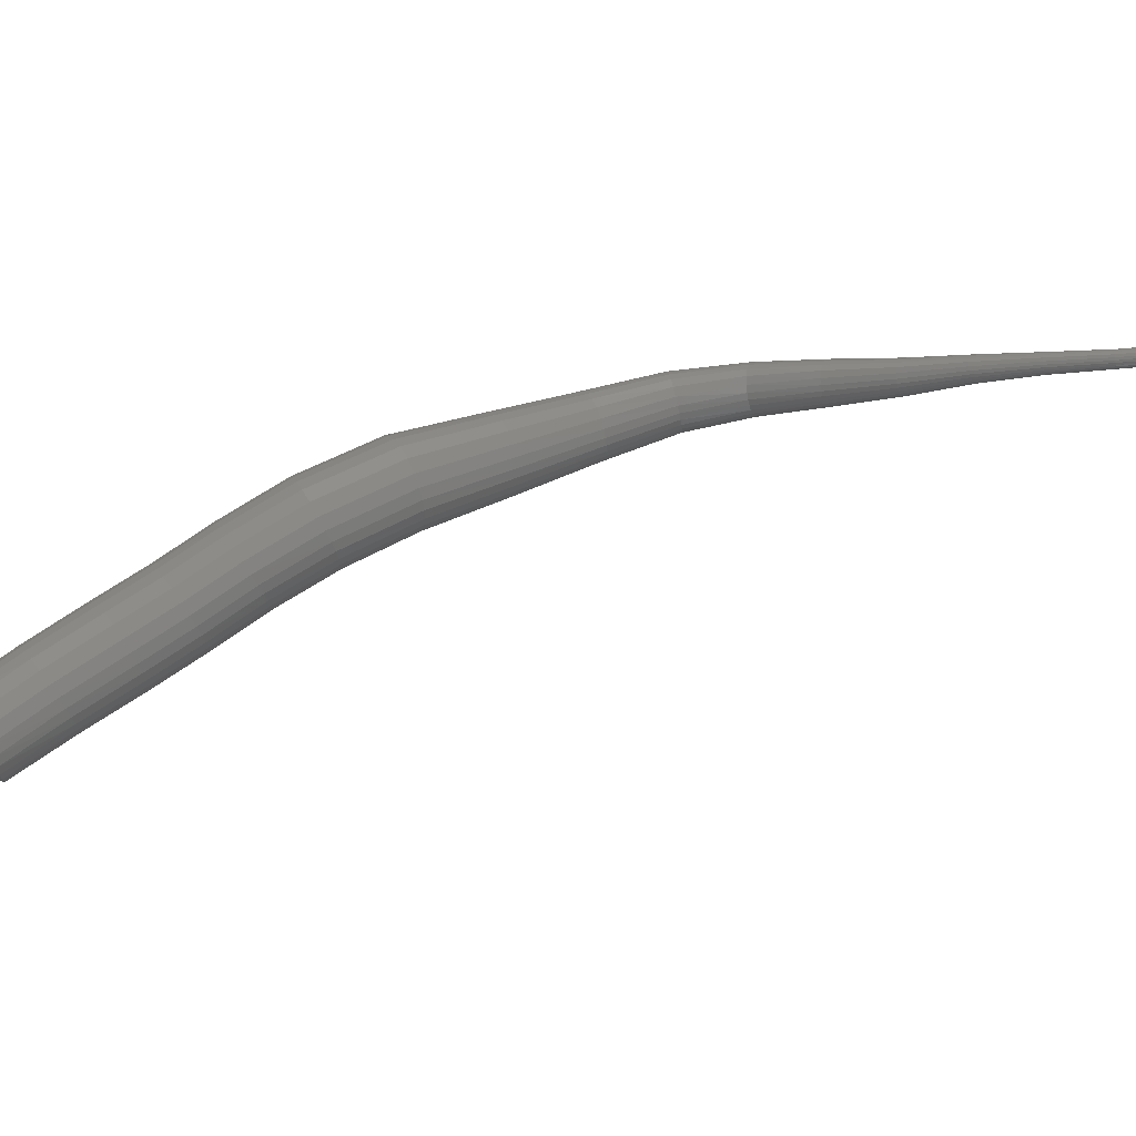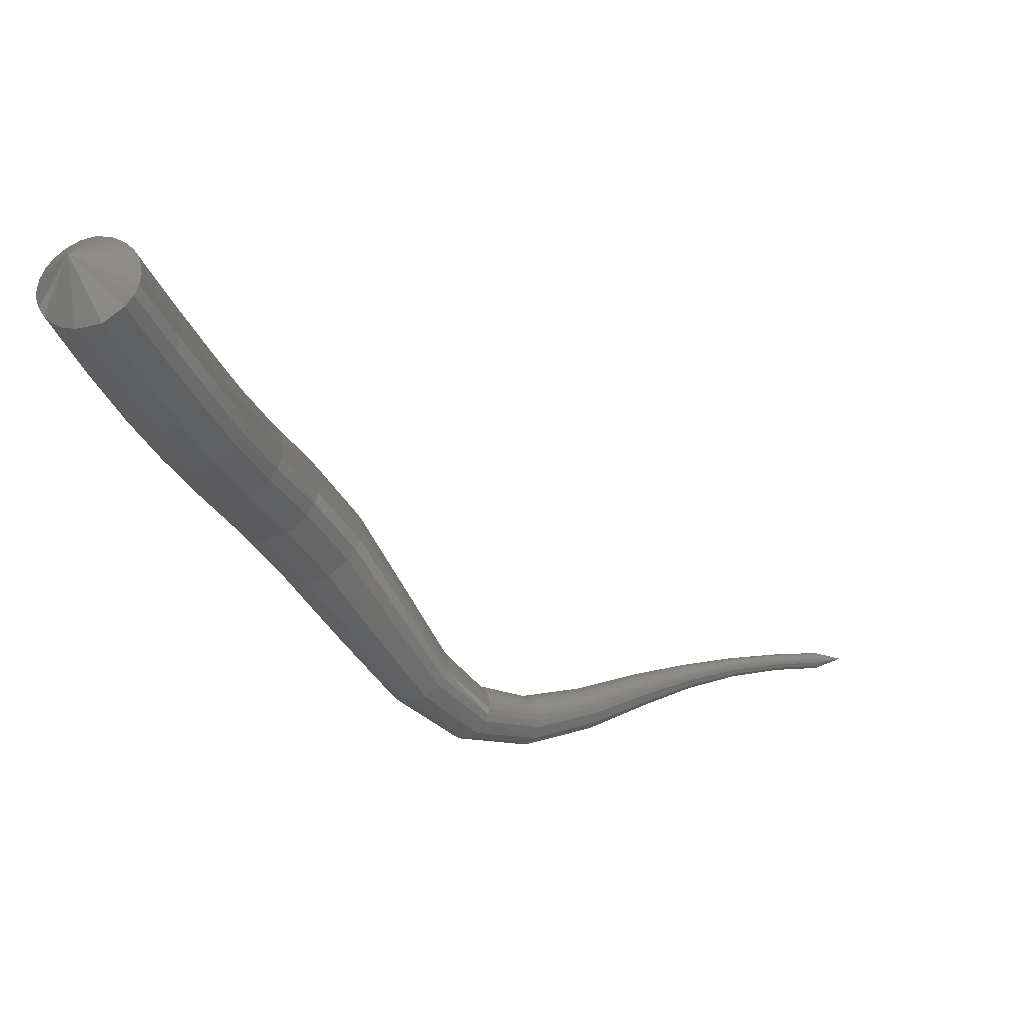
<metadata>
{"format":"stl","ext":"stl","renderer":"f3d","projection":"perspective","resolution":1024,"background":"white","views":[{"elev":62.8,"azim":112.6,"up":"+Y"},{"elev":-35.3,"azim":77.3,"up":"+Y"}]}
</metadata>
<code>
# stl→obj: 393 verts, 828 faces
v -83.39 30.72 138.6
v -84.57 29.1 137.3
v -84.19 29.6 136.7
v -87.15 29.19 135.7
v -86.74 29.72 135.1
v -89.52 29.26 134.2
v -89.08 29.8 133.6
v -91.61 29.43 132.9
v -91.15 29.96 132.3
v -93.82 29.76 131.5
v -93.32 30.29 130.9
v -96.04 30.06 129.8
v -95.54 30.6 129.2
v -98.38 30.02 128
v -97.94 30.54 127.3
v -101.1 29.39 125.7
v -100.8 29.83 125.1
v -104.1 28.79 123.2
v -103.7 29.18 122.8
v -106.4 28.85 120.7
v -106 29.18 120.4
v -107.7 29.67 118
v -107.3 29.95 118
v -108.3 31.08 115.4
v -107.9 31.3 115.4
v -108.7 32.67 112.9
v -108.4 32.85 113
v -109.2 34.05 110.8
v -109 34.18 110.8
v -109.7 35.2 108.6
v -109.5 35.31 108.6
v -110.3 36.11 106.4
v -110.1 36.21 106.4
v -110.9 36.86 104.4
v -110.7 36.95 104.3
v -111.3 37.66 103.2
v -84.03 29.97 136.4
v -86.58 30.11 134.9
v -88.92 30.19 133.4
v -90.96 30.35 132
v -93.12 30.68 130.6
v -95.34 30.99 129
v -97.79 30.92 127.1
v -100.7 30.17 124.9
v -103.6 29.46 122.6
v -105.9 29.43 120.4
v -107.1 30.16 118
v -107.8 31.47 115.5
v -108.3 32.97 113
v -108.9 34.28 110.8
v -109.5 35.38 108.6
v -110 36.28 106.4
v -110.7 37.02 104.3
v -83.93 30.34 136.3
v -86.48 30.5 134.7
v -88.82 30.59 133.2
v -90.84 30.75 131.9
v -92.98 31.07 130.5
v -95.22 31.39 128.9
v -97.73 31.31 126.9
v -100.6 30.5 124.7
v -103.6 29.74 122.5
v -105.8 29.68 120.3
v -107 30.36 118.1
v -107.7 31.63 115.6
v -108.2 33.1 113.1
v -108.8 34.38 110.9
v -109.4 35.46 108.7
v -110 36.35 106.5
v -110.7 37.09 104.4
v -83.88 30.72 136.3
v -86.43 30.89 134.7
v -88.77 30.99 133.2
v -90.78 31.14 131.9
v -92.91 31.46 130.5
v -95.16 31.78 128.9
v -97.73 31.69 126.9
v -100.7 30.83 124.6
v -103.6 30.02 122.4
v -105.7 29.92 120.3
v -106.9 30.57 118.1
v -107.6 31.8 115.6
v -108.2 33.23 113.2
v -108.8 34.48 110.9
v -109.4 35.54 108.7
v -110 36.42 106.5
v -110.6 37.15 104.4
v -83.86 31.08 136.3
v -86.43 31.27 134.7
v -88.78 31.36 133.2
v -90.78 31.51 132
v -92.88 31.83 130.6
v -95.16 32.16 128.9
v -97.79 32.05 126.9
v -100.7 31.14 124.6
v -103.6 30.29 122.4
v -105.8 30.15 120.4
v -106.9 30.76 118.2
v -107.6 31.95 115.7
v -108.2 33.35 113.2
v -108.8 34.57 111
v -109.4 35.62 108.7
v -110 36.48 106.5
v -110.6 37.22 104.4
v -83.88 31.44 136.4
v -86.48 31.63 134.9
v -88.84 31.73 133.3
v -90.82 31.87 132.1
v -92.91 32.19 130.7
v -95.21 32.52 129
v -97.9 32.4 126.9
v -100.9 31.44 124.6
v -103.7 30.55 122.5
v -105.8 30.38 120.4
v -107 30.95 118.3
v -107.7 32.11 115.8
v -108.2 33.47 113.3
v -108.8 34.66 111
v -109.4 35.69 108.8
v -110 36.55 106.5
v -110.6 37.28 104.4
v -83.95 31.79 136.6
v -86.58 31.98 135.1
v -88.94 32.08 133.5
v -90.91 32.22 132.3
v -93 32.54 130.9
v -95.32 32.87 129.2
v -98.08 32.74 127.1
v -101.1 31.74 124.7
v -103.8 30.8 122.6
v -105.9 30.6 120.5
v -107.1 31.13 118.4
v -107.8 32.25 115.9
v -108.3 33.58 113.4
v -108.9 34.75 111.1
v -109.5 35.76 108.8
v -110 36.61 106.6
v -110.7 37.34 104.5
v -84.07 32.12 136.9
v -86.73 32.31 135.3
v -89.11 32.42 133.8
v -91.06 32.55 132.6
v -93.14 32.86 131.2
v -95.5 33.2 129.5
v -98.31 33.07 127.3
v -101.3 32.02 124.9
v -104 31.04 122.7
v -106.1 30.81 120.7
v -107.3 31.3 118.5
v -107.9 32.39 116
v -108.4 33.69 113.5
v -109 34.83 111.1
v -109.5 35.83 108.8
v -110.1 36.67 106.6
v -110.7 37.4 104.5
v -84.25 32.4 137.3
v -86.94 32.6 135.7
v -89.34 32.71 134.2
v -91.28 32.84 133
v -93.35 33.15 131.6
v -95.75 33.49 129.9
v -98.62 33.35 127.6
v -101.6 32.26 125.1
v -104.3 31.24 122.9
v -106.3 30.99 120.8
v -107.5 31.45 118.6
v -108.1 32.51 116.1
v -108.5 33.79 113.6
v -109.1 34.91 111.2
v -109.6 35.88 108.9
v -110.2 36.72 106.6
v -110.8 37.45 104.5
v -84.48 32.56 137.8
v -87.22 32.78 136.2
v -89.64 32.9 134.7
v -91.57 33.02 133.4
v -93.64 33.33 132.1
v -96.08 33.68 130.3
v -99 33.53 128
v -101.9 32.41 125.5
v -104.6 31.37 123.2
v -106.6 31.1 121
v -107.8 31.55 118.7
v -108.4 32.59 116.2
v -108.8 33.85 113.6
v -109.2 34.95 111.3
v -109.7 35.92 108.9
v -110.3 36.75 106.7
v -110.9 37.48 104.6
v -84.75 32.51 138.3
v -87.52 32.71 136.7
v -89.96 32.83 135.2
v -91.89 32.95 133.9
v -93.98 33.26 132.6
v -96.45 33.61 130.8
v -99.37 33.46 128.4
v -102.2 32.36 125.9
v -104.9 31.32 123.5
v -106.9 31.06 121.3
v -108.1 31.51 118.8
v -108.6 32.56 116.2
v -109 33.82 113.6
v -109.4 34.93 111.3
v -109.9 35.91 108.9
v -110.4 36.74 106.7
v -111 37.47 104.6
v -85 32.28 138.7
v -87.78 32.45 137.1
v -90.24 32.56 135.6
v -92.18 32.69 134.3
v -94.29 33.01 133
v -96.77 33.35 131.2
v -99.67 33.21 128.8
v -102.5 32.14 126.2
v -105.1 31.14 123.8
v -107.1 30.9 121.4
v -108.3 31.38 118.8
v -108.9 32.45 116.2
v -109.2 33.74 113.6
v -109.5 34.87 111.3
v -110 35.86 108.9
v -110.5 36.69 106.7
v -111.1 37.43 104.6
v -85.2 31.97 139.1
v -87.99 32.14 137.5
v -90.46 32.24 135.9
v -92.41 32.38 134.6
v -94.54 32.69 133.3
v -97.02 33.03 131.5
v -99.88 32.9 129.2
v -102.7 31.87 126.5
v -105.3 30.91 124
v -107.3 30.7 121.5
v -108.5 31.21 118.9
v -109.1 32.32 116.1
v -109.3 33.64 113.6
v -109.7 34.79 111.3
v -110.1 35.79 108.9
v -110.5 36.64 106.7
v -111.1 37.38 104.6
v -85.34 31.62 139.3
v -88.14 31.79 137.7
v -90.62 31.9 136.1
v -92.58 32.03 134.8
v -94.72 32.35 133.5
v -97.2 32.69 131.7
v -100 32.56 129.4
v -102.7 31.58 126.8
v -105.4 30.67 124.2
v -107.5 30.48 121.6
v -108.7 31.03 118.8
v -109.2 32.18 116.1
v -109.4 33.52 113.5
v -109.7 34.7 111.2
v -110.1 35.72 108.9
v -110.6 36.58 106.7
v -111.2 37.31 104.6
v -85.45 31.26 139.4
v -88.24 31.44 137.8
v -90.72 31.54 136.3
v -92.7 31.68 135
v -94.86 32 133.6
v -97.33 32.33 131.8
v -100.1 32.22 129.5
v -102.8 31.28 126.9
v -105.4 30.41 124.3
v -107.6 30.26 121.6
v -108.8 30.85 118.8
v -109.3 32.03 116
v -109.5 33.41 113.5
v -109.8 34.61 111.2
v -110.2 35.65 108.9
v -110.6 36.51 106.7
v -111.2 37.25 104.6
v -85.51 30.89 139.4
v -88.3 31.07 137.9
v -90.78 31.17 136.3
v -92.78 31.31 135
v -94.95 31.63 133.6
v -97.4 31.96 131.9
v -100.1 31.86 129.6
v -102.8 30.97 127
v -105.4 30.15 124.4
v -107.6 30.03 121.7
v -108.9 30.66 118.8
v -109.3 31.87 116
v -109.5 33.29 113.4
v -109.8 34.52 111.2
v -110.2 35.58 108.9
v -110.7 36.45 106.7
v -111.3 37.18 104.6
v -85.53 30.51 139.4
v -88.31 30.69 137.9
v -90.79 30.78 136.3
v -92.8 30.93 135
v -94.99 31.26 133.6
v -97.42 31.58 131.8
v -100.1 31.49 129.7
v -102.7 30.65 127.1
v -105.4 29.87 124.4
v -107.6 29.79 121.6
v -108.9 30.46 118.7
v -109.4 31.71 115.9
v -109.5 33.16 113.4
v -109.8 34.43 111.1
v -110.2 35.5 108.8
v -110.7 36.38 106.6
v -111.3 37.12 104.6
v -85.51 30.13 139.3
v -88.27 30.29 137.7
v -90.74 30.38 136.2
v -92.77 30.54 134.9
v -94.97 30.86 133.4
v -97.38 31.18 131.7
v -99.95 31.1 129.6
v -102.6 30.32 127
v -105.3 29.59 124.4
v -107.6 29.55 121.6
v -108.8 30.25 118.6
v -109.3 31.54 115.8
v -109.5 33.03 113.3
v -109.8 34.33 111.1
v -110.2 35.42 108.8
v -110.6 36.31 106.6
v -111.2 37.05 104.6
v -85.44 29.76 139.1
v -88.18 29.91 137.6
v -90.64 29.99 136
v -92.68 30.15 134.7
v -94.9 30.48 133.2
v -97.27 30.79 131.5
v -99.78 30.73 129.5
v -102.4 30 127
v -105.2 29.31 124.3
v -107.5 29.3 121.5
v -108.7 30.05 118.5
v -109.2 31.38 115.7
v -109.4 32.91 113.2
v -109.8 34.23 111
v -110.1 35.34 108.8
v -110.6 36.24 106.6
v -111.2 36.98 104.5
v -85.33 29.45 138.8
v -88.04 29.58 137.3
v -90.48 29.65 135.8
v -92.54 29.82 134.4
v -94.76 30.15 133
v -97.1 30.46 131.3
v -99.56 30.4 129.3
v -102.2 29.72 126.8
v -105 29.07 124.1
v -107.3 29.09 121.3
v -108.6 29.88 118.4
v -109.1 31.24 115.6
v -109.3 32.8 113.1
v -109.7 34.14 110.9
v -110.1 35.28 108.7
v -110.6 36.18 106.5
v -111.2 36.93 104.5
v -85.18 29.21 138.5
v -87.86 29.32 137
v -90.28 29.4 135.4
v -92.36 29.57 134.1
v -94.58 29.9 132.6
v -96.89 30.2 131
v -99.29 30.15 129
v -101.9 29.5 126.6
v -104.8 28.89 123.9
v -107.1 28.94 121.2
v -108.4 29.75 118.3
v -108.9 31.14 115.5
v -109.2 32.72 113
v -109.6 34.08 110.9
v -110 35.23 108.7
v -110.5 36.14 106.5
v -111.1 36.88 104.5
v -84.98 29.07 138.1
v -87.63 29.16 136.6
v -90.04 29.24 135
v -92.12 29.41 133.7
v -94.34 29.74 132.2
v -96.62 30.04 130.6
v -98.98 30 128.7
v -101.6 29.37 126.3
v -104.5 28.78 123.7
v -106.9 28.84 121
v -108.2 29.66 118.2
v -108.7 31.07 115.4
v -109 32.66 113
v -109.5 34.04 110.8
v -109.9 35.19 108.6
v -110.4 36.11 106.5
v -111 36.86 104.4
f 1 1 2
f 2 1 3
f 2 3 4
f 4 3 5
f 4 5 6
f 6 5 7
f 6 7 8
f 8 7 9
f 8 9 10
f 10 9 11
f 10 11 12
f 12 11 13
f 12 13 14
f 14 13 15
f 14 15 16
f 16 15 17
f 16 17 18
f 18 17 19
f 18 19 20
f 20 19 21
f 20 21 22
f 22 21 23
f 22 23 24
f 24 23 25
f 24 25 26
f 26 25 27
f 26 27 28
f 28 27 29
f 28 29 30
f 30 29 31
f 30 31 32
f 32 31 33
f 32 33 34
f 34 33 35
f 34 35 36
f 36 35 36
f 1 1 3
f 3 1 37
f 3 37 5
f 5 37 38
f 5 38 7
f 7 38 39
f 7 39 9
f 9 39 40
f 9 40 11
f 11 40 41
f 11 41 13
f 13 41 42
f 13 42 15
f 15 42 43
f 15 43 17
f 17 43 44
f 17 44 19
f 19 44 45
f 19 45 21
f 21 45 46
f 21 46 23
f 23 46 47
f 23 47 25
f 25 47 48
f 25 48 27
f 27 48 49
f 27 49 29
f 29 49 50
f 29 50 31
f 31 50 51
f 31 51 33
f 33 51 52
f 33 52 35
f 35 52 53
f 35 53 36
f 36 53 36
f 1 1 37
f 37 1 54
f 37 54 38
f 38 54 55
f 38 55 39
f 39 55 56
f 39 56 40
f 40 56 57
f 40 57 41
f 41 57 58
f 41 58 42
f 42 58 59
f 42 59 43
f 43 59 60
f 43 60 44
f 44 60 61
f 44 61 45
f 45 61 62
f 45 62 46
f 46 62 63
f 46 63 47
f 47 63 64
f 47 64 48
f 48 64 65
f 48 65 49
f 49 65 66
f 49 66 50
f 50 66 67
f 50 67 51
f 51 67 68
f 51 68 52
f 52 68 69
f 52 69 53
f 53 69 70
f 53 70 36
f 36 70 36
f 1 1 54
f 54 1 71
f 54 71 55
f 55 71 72
f 55 72 56
f 56 72 73
f 56 73 57
f 57 73 74
f 57 74 58
f 58 74 75
f 58 75 59
f 59 75 76
f 59 76 60
f 60 76 77
f 60 77 61
f 61 77 78
f 61 78 62
f 62 78 79
f 62 79 63
f 63 79 80
f 63 80 64
f 64 80 81
f 64 81 65
f 65 81 82
f 65 82 66
f 66 82 83
f 66 83 67
f 67 83 84
f 67 84 68
f 68 84 85
f 68 85 69
f 69 85 86
f 69 86 70
f 70 86 87
f 70 87 36
f 36 87 36
f 1 1 71
f 71 1 88
f 71 88 72
f 72 88 89
f 72 89 73
f 73 89 90
f 73 90 74
f 74 90 91
f 74 91 75
f 75 91 92
f 75 92 76
f 76 92 93
f 76 93 77
f 77 93 94
f 77 94 78
f 78 94 95
f 78 95 79
f 79 95 96
f 79 96 80
f 80 96 97
f 80 97 81
f 81 97 98
f 81 98 82
f 82 98 99
f 82 99 83
f 83 99 100
f 83 100 84
f 84 100 101
f 84 101 85
f 85 101 102
f 85 102 86
f 86 102 103
f 86 103 87
f 87 103 104
f 87 104 36
f 36 104 36
f 1 1 88
f 88 1 105
f 88 105 89
f 89 105 106
f 89 106 90
f 90 106 107
f 90 107 91
f 91 107 108
f 91 108 92
f 92 108 109
f 92 109 93
f 93 109 110
f 93 110 94
f 94 110 111
f 94 111 95
f 95 111 112
f 95 112 96
f 96 112 113
f 96 113 97
f 97 113 114
f 97 114 98
f 98 114 115
f 98 115 99
f 99 115 116
f 99 116 100
f 100 116 117
f 100 117 101
f 101 117 118
f 101 118 102
f 102 118 119
f 102 119 103
f 103 119 120
f 103 120 104
f 104 120 121
f 104 121 36
f 36 121 36
f 1 1 105
f 105 1 122
f 105 122 106
f 106 122 123
f 106 123 107
f 107 123 124
f 107 124 108
f 108 124 125
f 108 125 109
f 109 125 126
f 109 126 110
f 110 126 127
f 110 127 111
f 111 127 128
f 111 128 112
f 112 128 129
f 112 129 113
f 113 129 130
f 113 130 114
f 114 130 131
f 114 131 115
f 115 131 132
f 115 132 116
f 116 132 133
f 116 133 117
f 117 133 134
f 117 134 118
f 118 134 135
f 118 135 119
f 119 135 136
f 119 136 120
f 120 136 137
f 120 137 121
f 121 137 138
f 121 138 36
f 36 138 36
f 1 1 122
f 122 1 139
f 122 139 123
f 123 139 140
f 123 140 124
f 124 140 141
f 124 141 125
f 125 141 142
f 125 142 126
f 126 142 143
f 126 143 127
f 127 143 144
f 127 144 128
f 128 144 145
f 128 145 129
f 129 145 146
f 129 146 130
f 130 146 147
f 130 147 131
f 131 147 148
f 131 148 132
f 132 148 149
f 132 149 133
f 133 149 150
f 133 150 134
f 134 150 151
f 134 151 135
f 135 151 152
f 135 152 136
f 136 152 153
f 136 153 137
f 137 153 154
f 137 154 138
f 138 154 155
f 138 155 36
f 36 155 36
f 1 1 139
f 139 1 156
f 139 156 140
f 140 156 157
f 140 157 141
f 141 157 158
f 141 158 142
f 142 158 159
f 142 159 143
f 143 159 160
f 143 160 144
f 144 160 161
f 144 161 145
f 145 161 162
f 145 162 146
f 146 162 163
f 146 163 147
f 147 163 164
f 147 164 148
f 148 164 165
f 148 165 149
f 149 165 166
f 149 166 150
f 150 166 167
f 150 167 151
f 151 167 168
f 151 168 152
f 152 168 169
f 152 169 153
f 153 169 170
f 153 170 154
f 154 170 171
f 154 171 155
f 155 171 172
f 155 172 36
f 36 172 36
f 1 1 156
f 156 1 173
f 156 173 157
f 157 173 174
f 157 174 158
f 158 174 175
f 158 175 159
f 159 175 176
f 159 176 160
f 160 176 177
f 160 177 161
f 161 177 178
f 161 178 162
f 162 178 179
f 162 179 163
f 163 179 180
f 163 180 164
f 164 180 181
f 164 181 165
f 165 181 182
f 165 182 166
f 166 182 183
f 166 183 167
f 167 183 184
f 167 184 168
f 168 184 185
f 168 185 169
f 169 185 186
f 169 186 170
f 170 186 187
f 170 187 171
f 171 187 188
f 171 188 172
f 172 188 189
f 172 189 36
f 36 189 36
f 1 1 173
f 173 1 190
f 173 190 174
f 174 190 191
f 174 191 175
f 175 191 192
f 175 192 176
f 176 192 193
f 176 193 177
f 177 193 194
f 177 194 178
f 178 194 195
f 178 195 179
f 179 195 196
f 179 196 180
f 180 196 197
f 180 197 181
f 181 197 198
f 181 198 182
f 182 198 199
f 182 199 183
f 183 199 200
f 183 200 184
f 184 200 201
f 184 201 185
f 185 201 202
f 185 202 186
f 186 202 203
f 186 203 187
f 187 203 204
f 187 204 188
f 188 204 205
f 188 205 189
f 189 205 206
f 189 206 36
f 36 206 36
f 1 1 190
f 190 1 207
f 190 207 191
f 191 207 208
f 191 208 192
f 192 208 209
f 192 209 193
f 193 209 210
f 193 210 194
f 194 210 211
f 194 211 195
f 195 211 212
f 195 212 196
f 196 212 213
f 196 213 197
f 197 213 214
f 197 214 198
f 198 214 215
f 198 215 199
f 199 215 216
f 199 216 200
f 200 216 217
f 200 217 201
f 201 217 218
f 201 218 202
f 202 218 219
f 202 219 203
f 203 219 220
f 203 220 204
f 204 220 221
f 204 221 205
f 205 221 222
f 205 222 206
f 206 222 223
f 206 223 36
f 36 223 36
f 1 1 207
f 207 1 224
f 207 224 208
f 208 224 225
f 208 225 209
f 209 225 226
f 209 226 210
f 210 226 227
f 210 227 211
f 211 227 228
f 211 228 212
f 212 228 229
f 212 229 213
f 213 229 230
f 213 230 214
f 214 230 231
f 214 231 215
f 215 231 232
f 215 232 216
f 216 232 233
f 216 233 217
f 217 233 234
f 217 234 218
f 218 234 235
f 218 235 219
f 219 235 236
f 219 236 220
f 220 236 237
f 220 237 221
f 221 237 238
f 221 238 222
f 222 238 239
f 222 239 223
f 223 239 240
f 223 240 36
f 36 240 36
f 1 1 224
f 224 1 241
f 224 241 225
f 225 241 242
f 225 242 226
f 226 242 243
f 226 243 227
f 227 243 244
f 227 244 228
f 228 244 245
f 228 245 229
f 229 245 246
f 229 246 230
f 230 246 247
f 230 247 231
f 231 247 248
f 231 248 232
f 232 248 249
f 232 249 233
f 233 249 250
f 233 250 234
f 234 250 251
f 234 251 235
f 235 251 252
f 235 252 236
f 236 252 253
f 236 253 237
f 237 253 254
f 237 254 238
f 238 254 255
f 238 255 239
f 239 255 256
f 239 256 240
f 240 256 257
f 240 257 36
f 36 257 36
f 1 1 241
f 241 1 258
f 241 258 242
f 242 258 259
f 242 259 243
f 243 259 260
f 243 260 244
f 244 260 261
f 244 261 245
f 245 261 262
f 245 262 246
f 246 262 263
f 246 263 247
f 247 263 264
f 247 264 248
f 248 264 265
f 248 265 249
f 249 265 266
f 249 266 250
f 250 266 267
f 250 267 251
f 251 267 268
f 251 268 252
f 252 268 269
f 252 269 253
f 253 269 270
f 253 270 254
f 254 270 271
f 254 271 255
f 255 271 272
f 255 272 256
f 256 272 273
f 256 273 257
f 257 273 274
f 257 274 36
f 36 274 36
f 1 1 258
f 258 1 275
f 258 275 259
f 259 275 276
f 259 276 260
f 260 276 277
f 260 277 261
f 261 277 278
f 261 278 262
f 262 278 279
f 262 279 263
f 263 279 280
f 263 280 264
f 264 280 281
f 264 281 265
f 265 281 282
f 265 282 266
f 266 282 283
f 266 283 267
f 267 283 284
f 267 284 268
f 268 284 285
f 268 285 269
f 269 285 286
f 269 286 270
f 270 286 287
f 270 287 271
f 271 287 288
f 271 288 272
f 272 288 289
f 272 289 273
f 273 289 290
f 273 290 274
f 274 290 291
f 274 291 36
f 36 291 36
f 1 1 275
f 275 1 292
f 275 292 276
f 276 292 293
f 276 293 277
f 277 293 294
f 277 294 278
f 278 294 295
f 278 295 279
f 279 295 296
f 279 296 280
f 280 296 297
f 280 297 281
f 281 297 298
f 281 298 282
f 282 298 299
f 282 299 283
f 283 299 300
f 283 300 284
f 284 300 301
f 284 301 285
f 285 301 302
f 285 302 286
f 286 302 303
f 286 303 287
f 287 303 304
f 287 304 288
f 288 304 305
f 288 305 289
f 289 305 306
f 289 306 290
f 290 306 307
f 290 307 291
f 291 307 308
f 291 308 36
f 36 308 36
f 1 1 292
f 292 1 309
f 292 309 293
f 293 309 310
f 293 310 294
f 294 310 311
f 294 311 295
f 295 311 312
f 295 312 296
f 296 312 313
f 296 313 297
f 297 313 314
f 297 314 298
f 298 314 315
f 298 315 299
f 299 315 316
f 299 316 300
f 300 316 317
f 300 317 301
f 301 317 318
f 301 318 302
f 302 318 319
f 302 319 303
f 303 319 320
f 303 320 304
f 304 320 321
f 304 321 305
f 305 321 322
f 305 322 306
f 306 322 323
f 306 323 307
f 307 323 324
f 307 324 308
f 308 324 325
f 308 325 36
f 36 325 36
f 1 1 309
f 309 1 326
f 309 326 310
f 310 326 327
f 310 327 311
f 311 327 328
f 311 328 312
f 312 328 329
f 312 329 313
f 313 329 330
f 313 330 314
f 314 330 331
f 314 331 315
f 315 331 332
f 315 332 316
f 316 332 333
f 316 333 317
f 317 333 334
f 317 334 318
f 318 334 335
f 318 335 319
f 319 335 336
f 319 336 320
f 320 336 337
f 320 337 321
f 321 337 338
f 321 338 322
f 322 338 339
f 322 339 323
f 323 339 340
f 323 340 324
f 324 340 341
f 324 341 325
f 325 341 342
f 325 342 36
f 36 342 36
f 1 1 326
f 326 1 343
f 326 343 327
f 327 343 344
f 327 344 328
f 328 344 345
f 328 345 329
f 329 345 346
f 329 346 330
f 330 346 347
f 330 347 331
f 331 347 348
f 331 348 332
f 332 348 349
f 332 349 333
f 333 349 350
f 333 350 334
f 334 350 351
f 334 351 335
f 335 351 352
f 335 352 336
f 336 352 353
f 336 353 337
f 337 353 354
f 337 354 338
f 338 354 355
f 338 355 339
f 339 355 356
f 339 356 340
f 340 356 357
f 340 357 341
f 341 357 358
f 341 358 342
f 342 358 359
f 342 359 36
f 36 359 36
f 1 1 343
f 343 1 360
f 343 360 344
f 344 360 361
f 344 361 345
f 345 361 362
f 345 362 346
f 346 362 363
f 346 363 347
f 347 363 364
f 347 364 348
f 348 364 365
f 348 365 349
f 349 365 366
f 349 366 350
f 350 366 367
f 350 367 351
f 351 367 368
f 351 368 352
f 352 368 369
f 352 369 353
f 353 369 370
f 353 370 354
f 354 370 371
f 354 371 355
f 355 371 372
f 355 372 356
f 356 372 373
f 356 373 357
f 357 373 374
f 357 374 358
f 358 374 375
f 358 375 359
f 359 375 376
f 359 376 36
f 36 376 36
f 1 1 360
f 360 1 377
f 360 377 361
f 361 377 378
f 361 378 362
f 362 378 379
f 362 379 363
f 363 379 380
f 363 380 364
f 364 380 381
f 364 381 365
f 365 381 382
f 365 382 366
f 366 382 383
f 366 383 367
f 367 383 384
f 367 384 368
f 368 384 385
f 368 385 369
f 369 385 386
f 369 386 370
f 370 386 387
f 370 387 371
f 371 387 388
f 371 388 372
f 372 388 389
f 372 389 373
f 373 389 390
f 373 390 374
f 374 390 391
f 374 391 375
f 375 391 392
f 375 392 376
f 376 392 393
f 376 393 36
f 36 393 36
f 1 1 377
f 377 1 2
f 377 2 378
f 378 2 4
f 378 4 379
f 379 4 6
f 379 6 380
f 380 6 8
f 380 8 381
f 381 8 10
f 381 10 382
f 382 10 12
f 382 12 383
f 383 12 14
f 383 14 384
f 384 14 16
f 384 16 385
f 385 16 18
f 385 18 386
f 386 18 20
f 386 20 387
f 387 20 22
f 387 22 388
f 388 22 24
f 388 24 389
f 389 24 26
f 389 26 390
f 390 26 28
f 390 28 391
f 391 28 30
f 391 30 392
f 392 30 32
f 392 32 393
f 393 32 34
f 393 34 36
f 36 34 36

</code>
